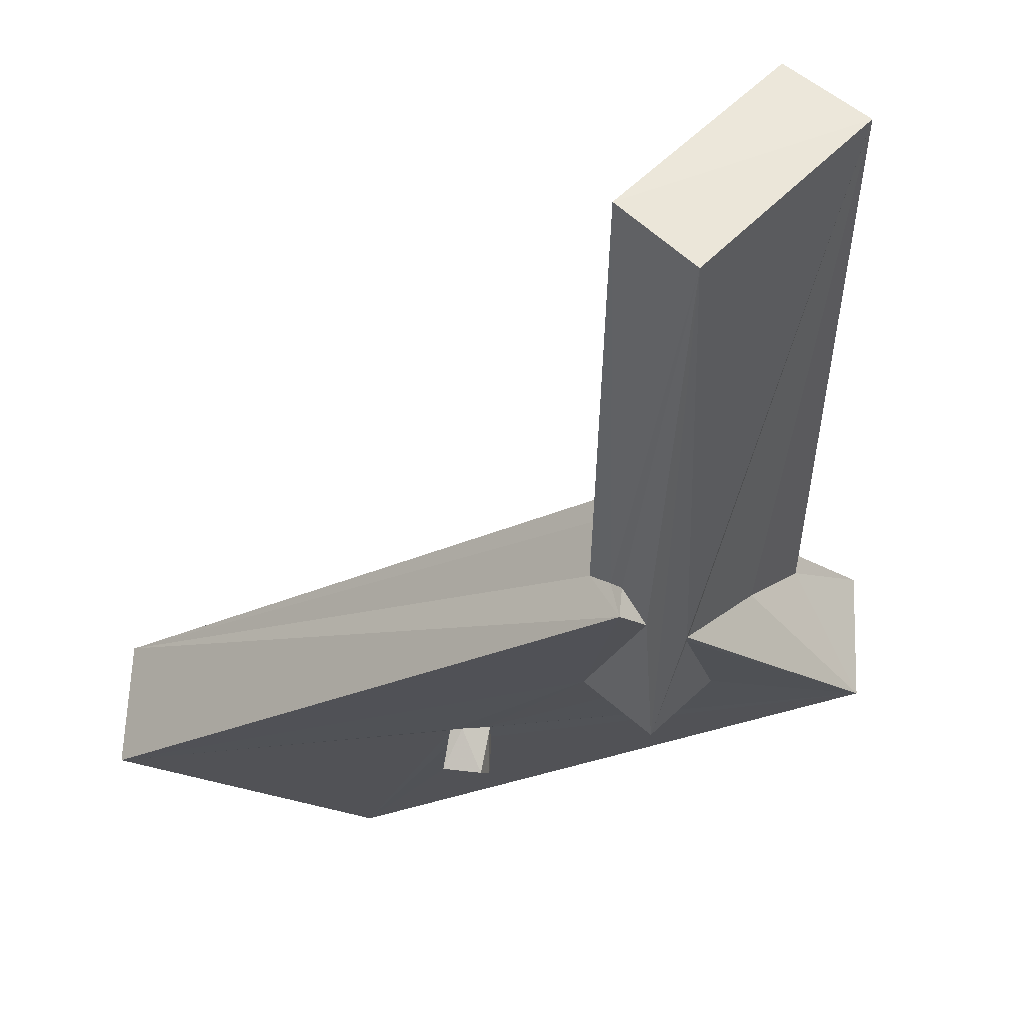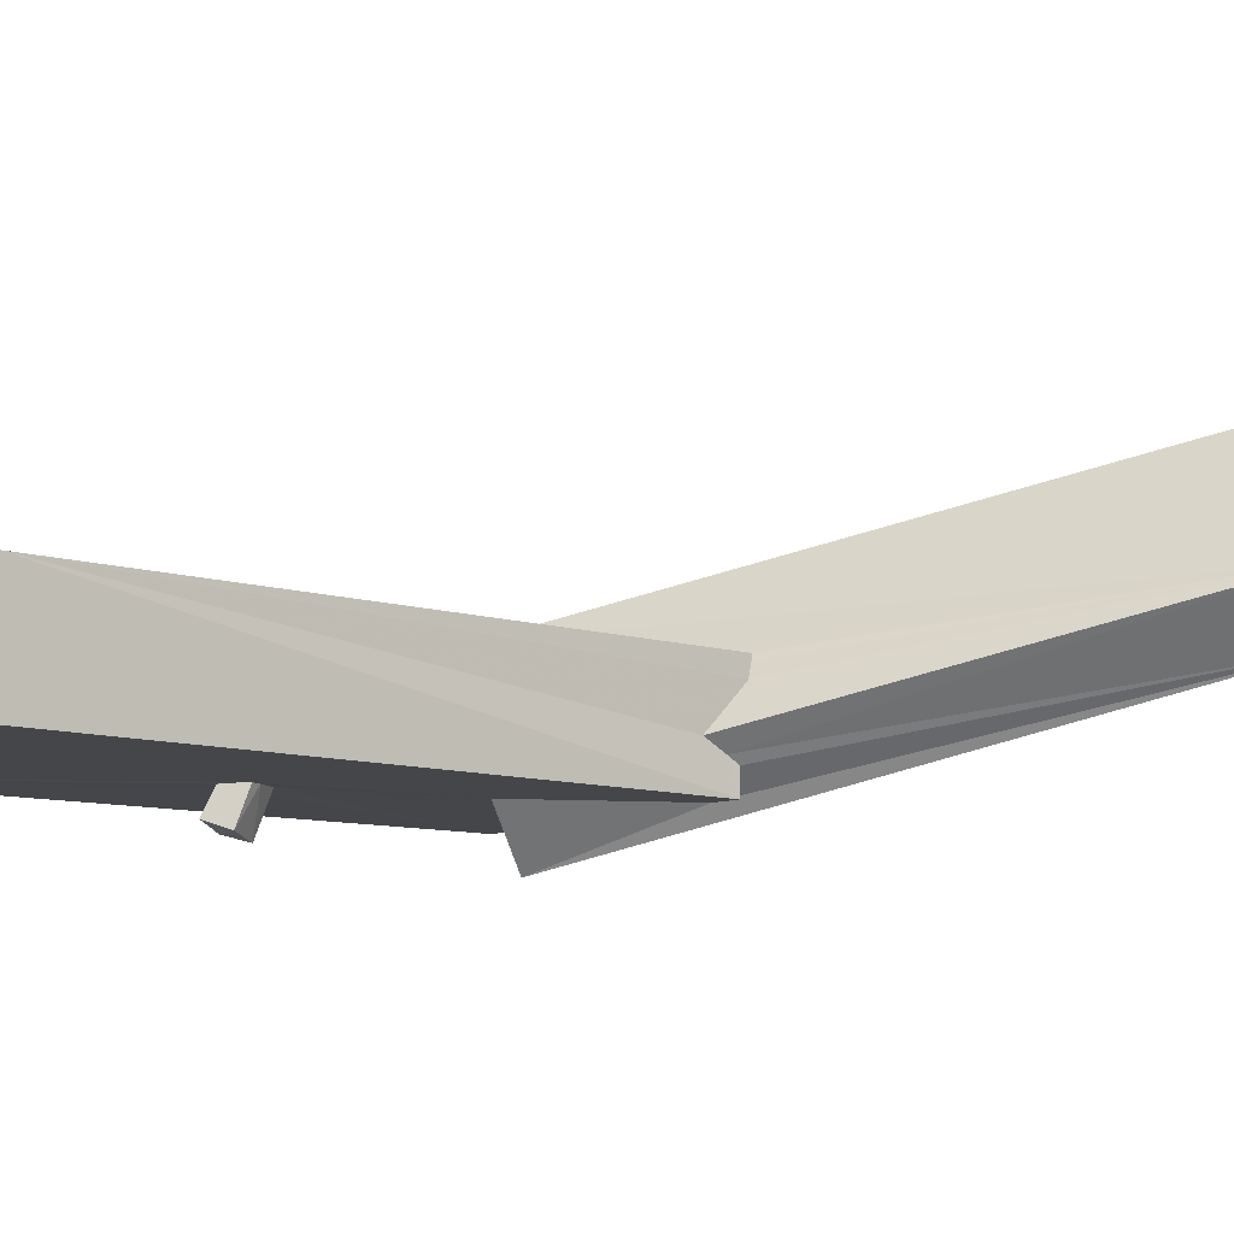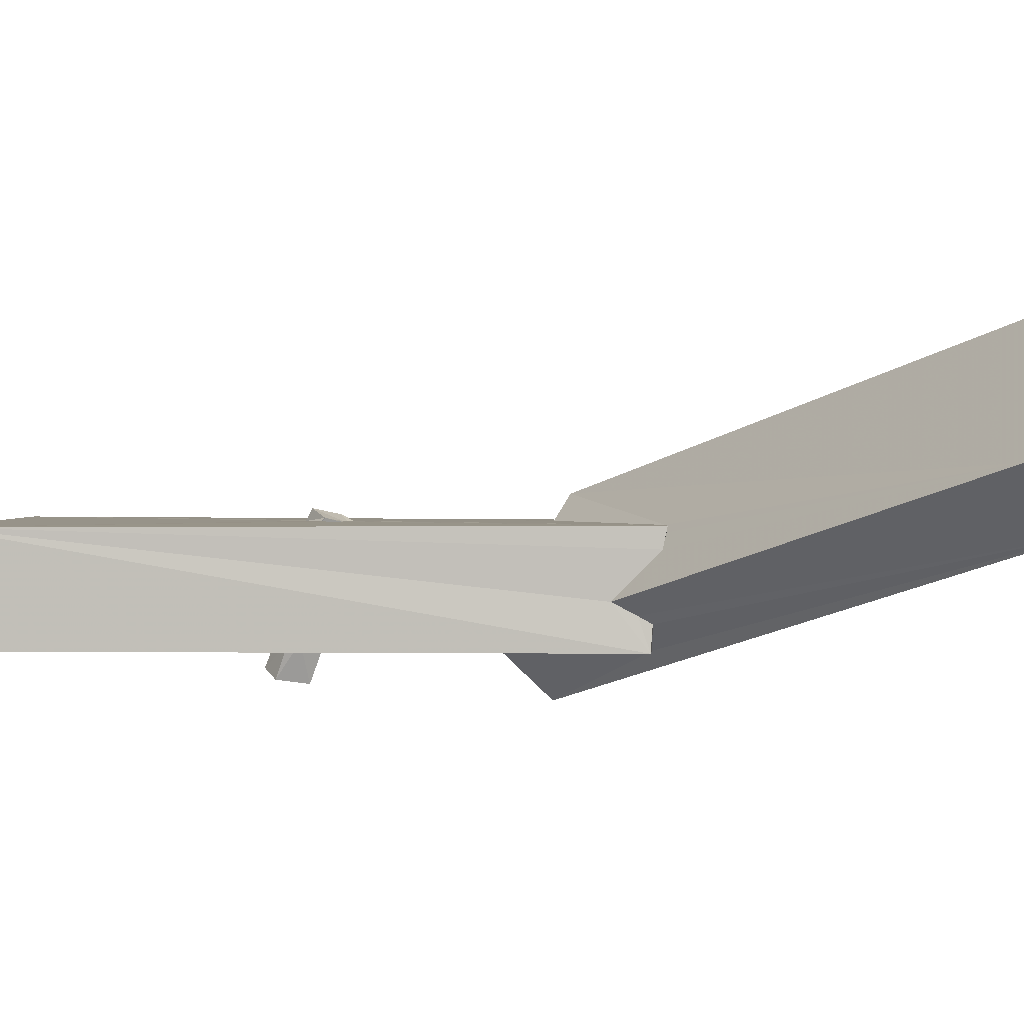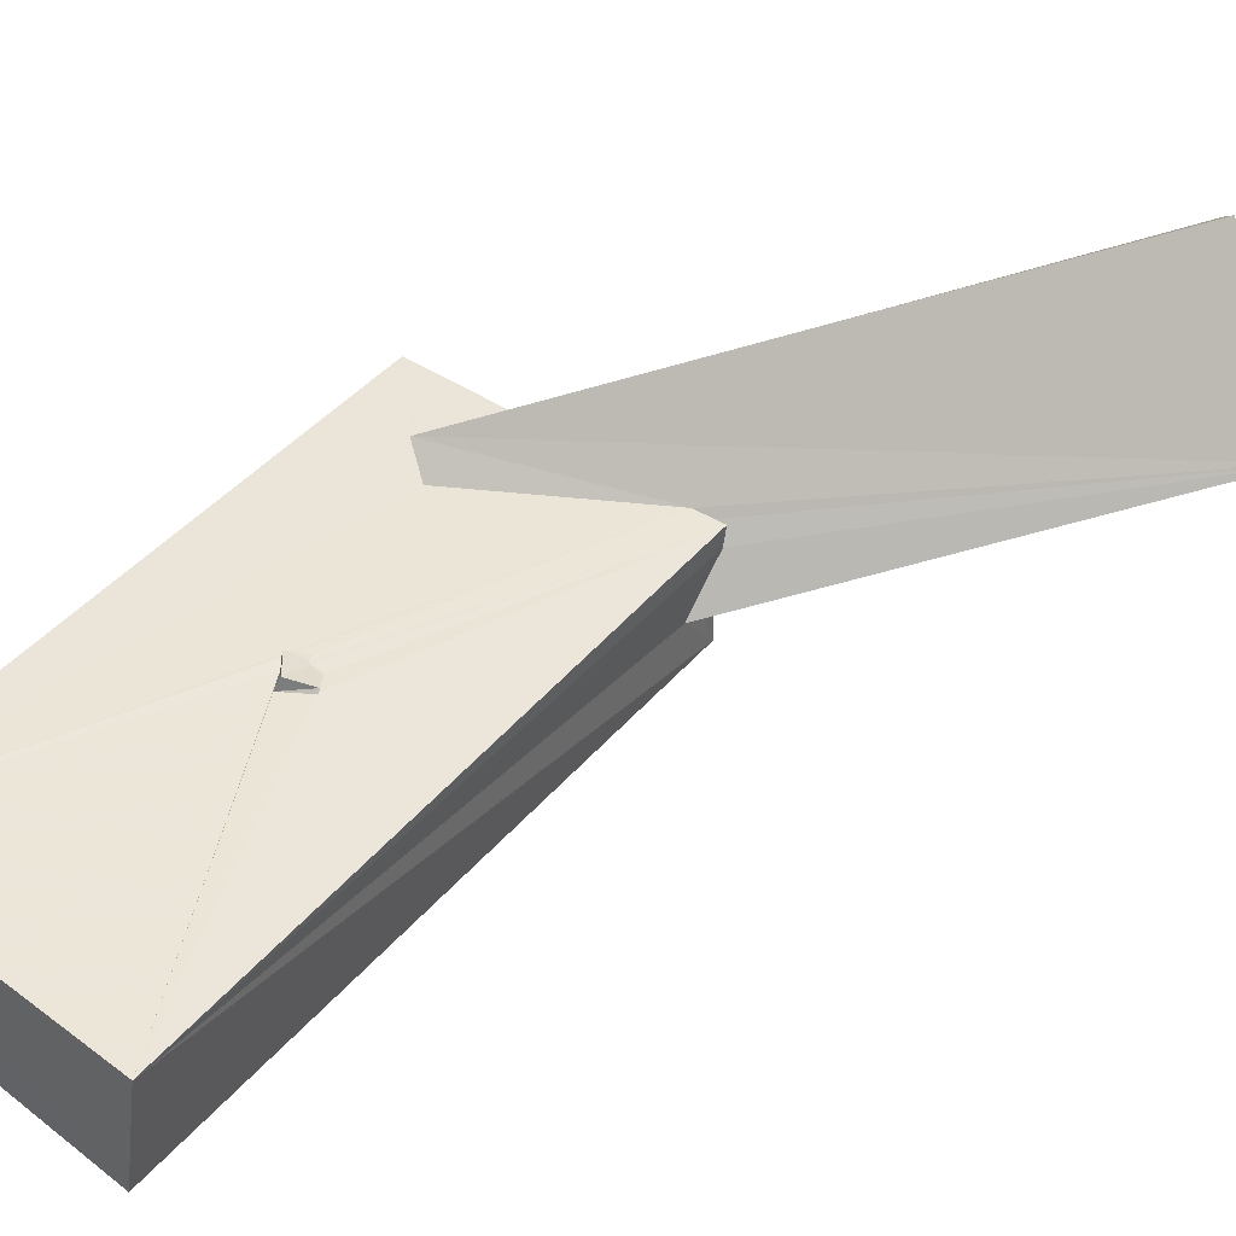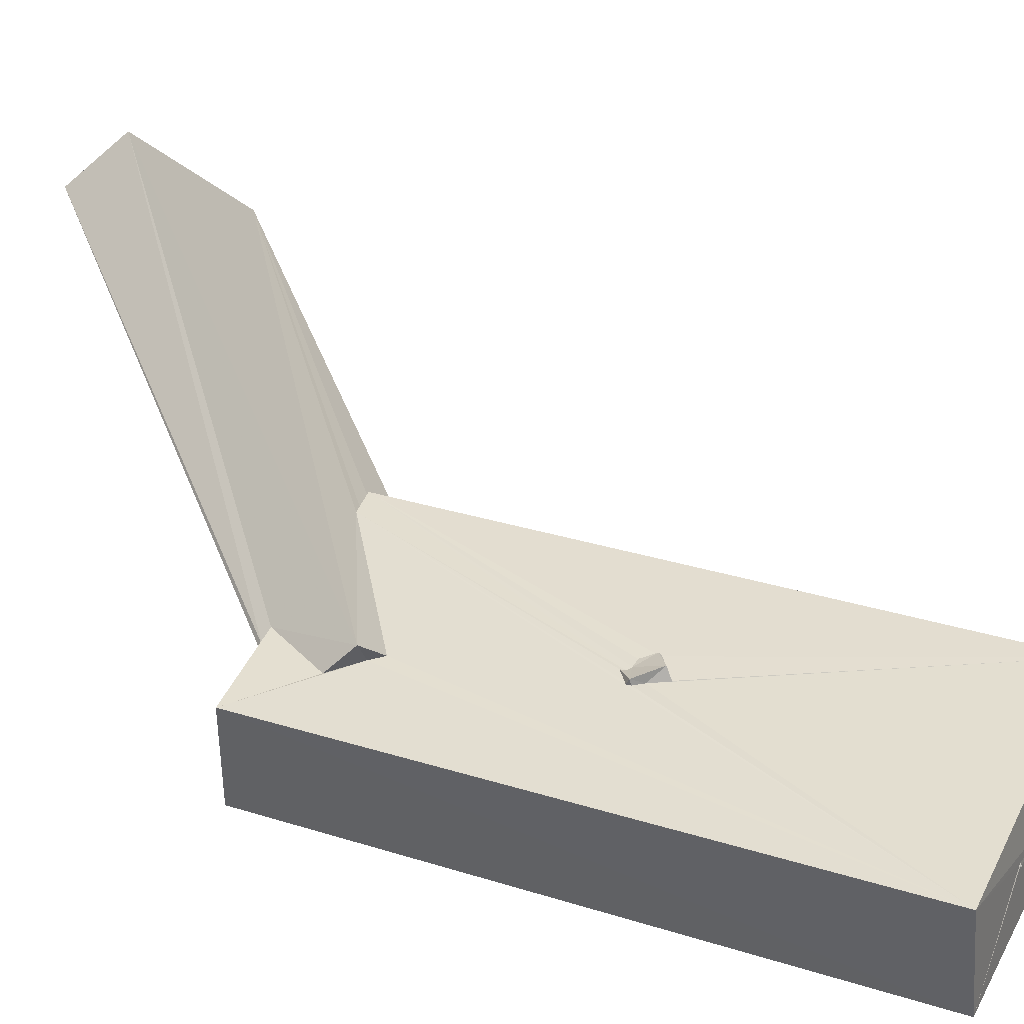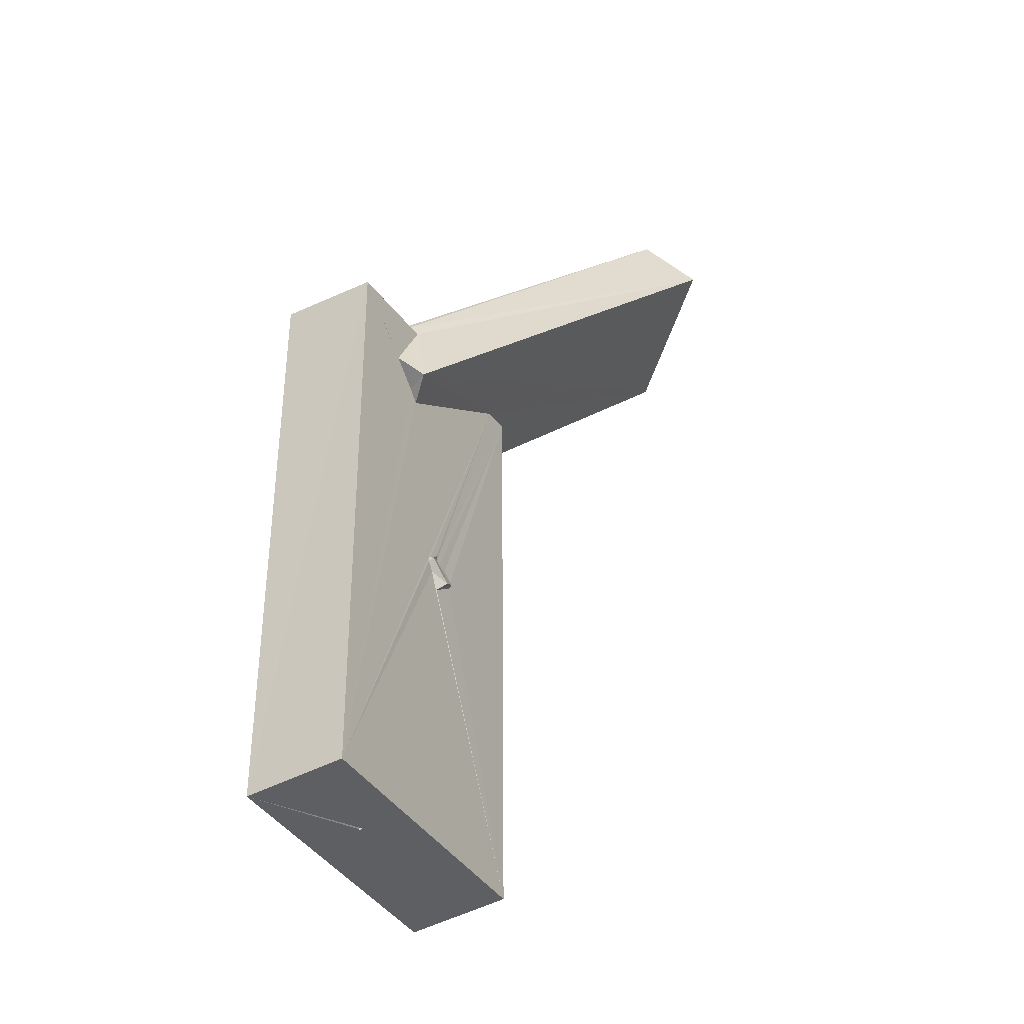
<metadata>
{"format":"obj","ext":"obj","renderer":"f3d","projection":"perspective","resolution":1024,"background":"white","views":[{"elev":-20.5,"azim":133.7,"up":"+Z"},{"elev":-9.7,"azim":50.2,"up":"+Z"},{"elev":1.0,"azim":93.6,"up":"+Z"},{"elev":45.9,"azim":38.6,"up":"+Z"},{"elev":36.1,"azim":-68.1,"up":"+Z"},{"elev":-36.2,"azim":-61.1,"up":"+Y"}]}
</metadata>
<code>
o 085_Cube.350
v -2.961 -5.905 -1.1
v -3.108 -5.76 1.113
v -3.078 6.123 1.06
v -2.979 6.152 -1.027
v -0.901 -5.957 0.1718
v 3.041 -6.277 -1.037
v -0.9328 -5.966 0.09969
v -0.9248 -5.903 0.09384
v -0.9511 -5.947 0.1269
v -1.199 4.438 1.083
v -1.73 4.951 1.067
v -0.5565 -0.2126 -1.038
v -1.387 6.163 0.7501
v -0.07259 6.241 0.009642
v 3.106 -5.976 1.052
v 0.223 -0.4552 -1.03
v -1.002 6.193 1.08
v -0.9879 4.193 1.089
v -1.462 4.471 1.569
v -0.1632 -0.7342 -1.045
v -0.4762 -0.3404 -1.046
v -0.1223 0.1734 -1.023
v -0.2503 0.0238 -1.032
v 1.412 6.079 -1.032
v 1.294 6.005 -0.977
v -1.254 6.235 0.8733
v 6.21 13.65 3.664
v -0.1175 0.2123 1.092
v 2.94 5.984 -1.031
v 0.2674 -0.4423 -1.037
v -0.07596 -0.6707 -1.029
v 6.859 12.62 4.672
v 2.306 6.216 1.089
v -0.6481 -0.3507 -1.664
v -0.2628 -0.9303 -1.526
v -0.06076 0.08786 -1.027
v -0.1869 -0.1131 -1.804
v 8.408 12.31 1.076
v 1.277 5.957 -1.038
v -0.7097 4.803 -1.021
v -0.2638 0.3971 1.104
v 0.07207 -0.1451 1.093
v 0.7682 3.237 -1.029
v 2.312 5.999 -1.021
v 2.901 5.769 -0.4069
v 2.901 5.325 -0.176
v 9.087 11.38 2.132
v 0.1997 -0.6744 -1.701
v -0.2529 4.34 -1.021
v 0.1676 -0.2362 -1.035
v 0.2042 4.231 -2.043
v -0.2612 0.4372 1.216
v 0.1328 -0.02683 1.329
v 0.07887 -0.1448 1.1
v 2.909 6.017 -0.5448
v 2.914 6.179 0.694
v 0.04155 0.7042 1.103
v -0.2709 0.4955 1.089
v 0.1693 0.5381 1.1
v 0.05576 0.6006 1.099
v 0.5765 0.2193 1.103
v 0.5963 0.189 1.093
v 2.912 6.264 1.086
v 2.54 6.24 0.9675
v 0.5786 0.2567 1.167
v 0.3943 0.5267 1.095
v -0.919 -5.99 0.1231
f 1 2 3 4
f 4 40 49
f 43 30 50
f 43 6 30
f 6 16 30
f 36 49 43 50
f 36 4 49
f 4 24 39 40
f 29 6 43 44
f 20 1 12 21
f 1 4 12
f 22 23 12 4
f 16 1 20 31
f 4 36 22
f 6 1 16
f 46 15 29 45
f 56 63 15 46
f 29 55 45
f 29 15 6
f 41 58 57 33
f 33 2 41
f 2 15 28 41
f 60 59 63 33
f 15 63 61
f 63 66 61
f 61 62 54 15
f 63 59 66
f 42 28 15 54
f 57 60 33
f 2 33 18
f 2 18 10
f 3 2 10 11
f 11 17 3
f 2 5 6 15
f 9 1 7 8
f 1 6 7
f 6 5 7
f 1 9 5 2
f 55 29 44
f 63 56 64
f 24 4 14 25
f 63 64 33
f 17 26 13 3
f 4 3 13 14
f 26 32 27 13
f 32 26 17
f 17 11 19 32
f 39 51 40
f 51 39 24
f 24 38 51
f 27 38 24 25
f 27 14 13
f 27 25 14
f 38 47 45 55
f 44 51 38
f 44 43 51
f 45 47 46
f 55 44 38
f 33 64 47
f 64 56 47
f 47 32 19 33
f 19 18 33
f 56 46 47
f 51 43 49 40
f 19 10 18
f 19 11 10
f 47 38 27 32
f 58 41 52 57
f 37 34 23 22
f 34 12 23
f 66 65 61
f 48 37 50 30
f 50 37 22 36
f 65 62 61
f 65 53 54 62
f 35 30 31 20
f 31 30 16
f 35 48 30
f 54 53 42
f 52 41 28 53
f 28 42 53
f 35 20 21 34
f 34 21 12
f 34 37 48 35
f 59 53 65 66
f 59 60 52 53
f 60 57 52
f 8 67 9
f 7 67 8
f 5 67 7
f 9 67 5

</code>
